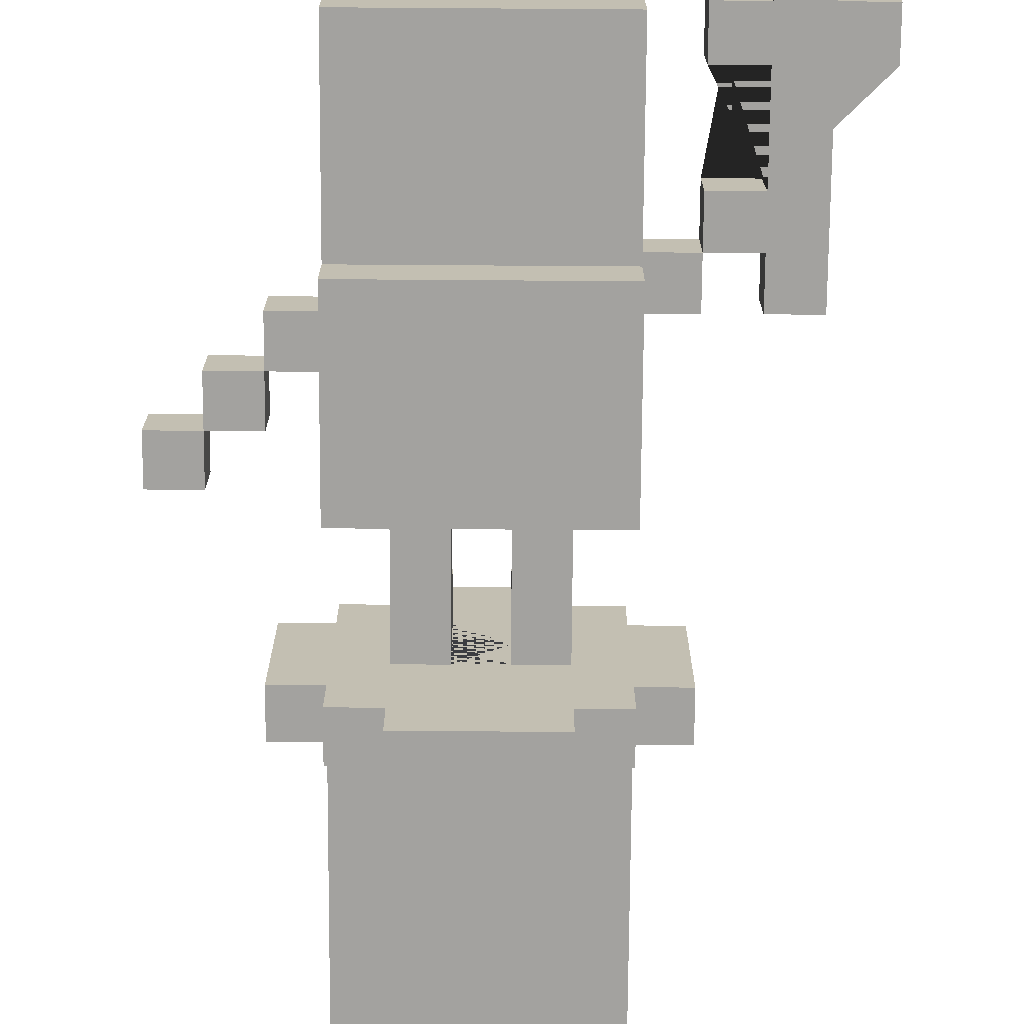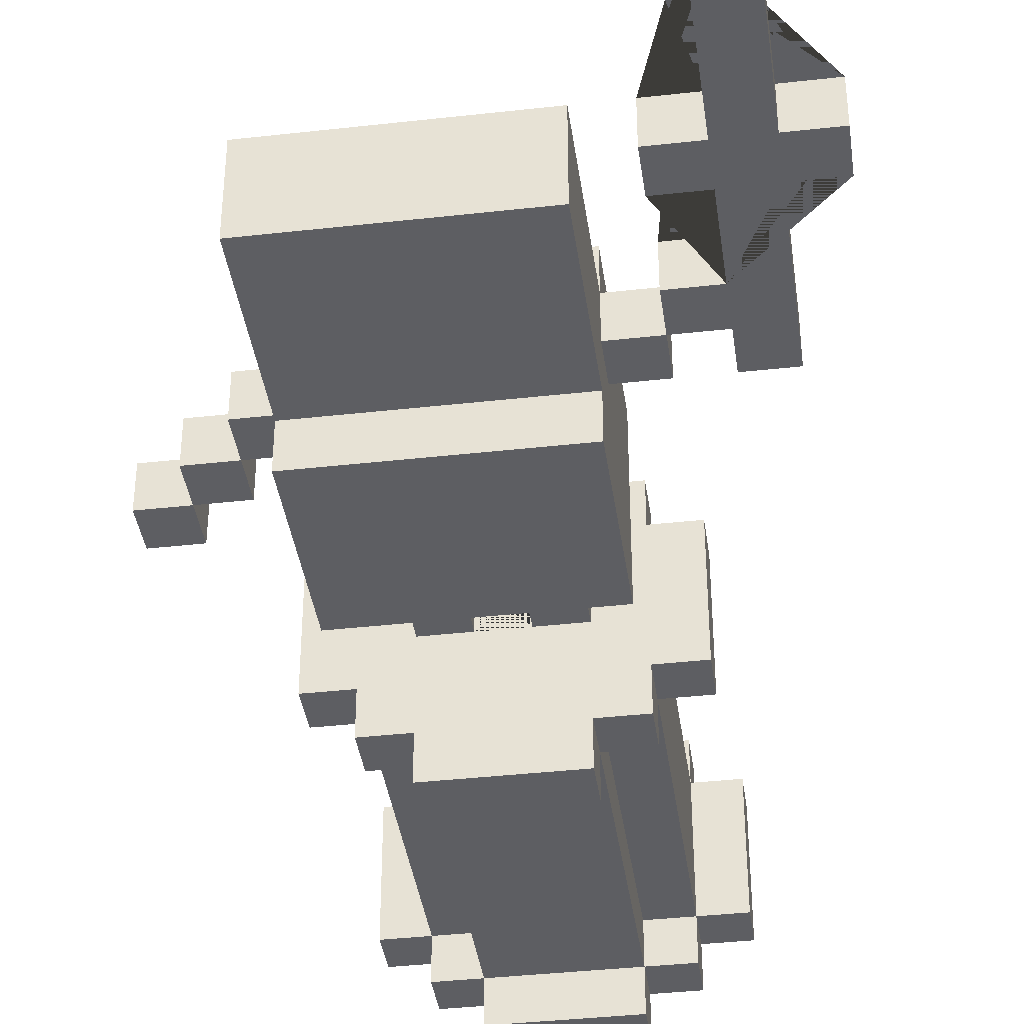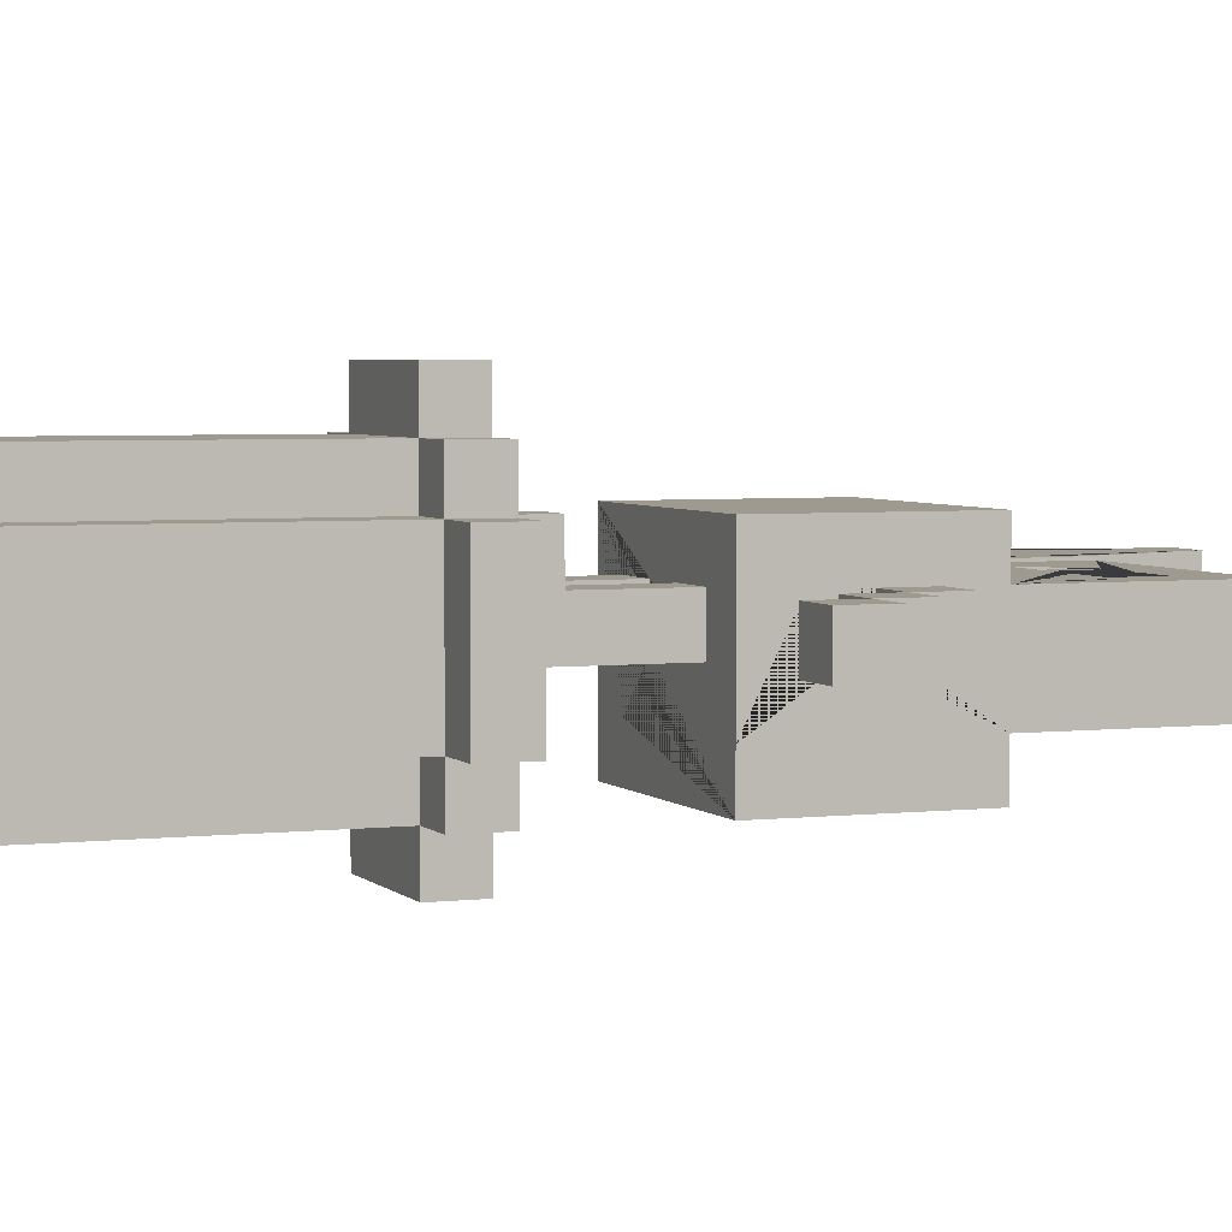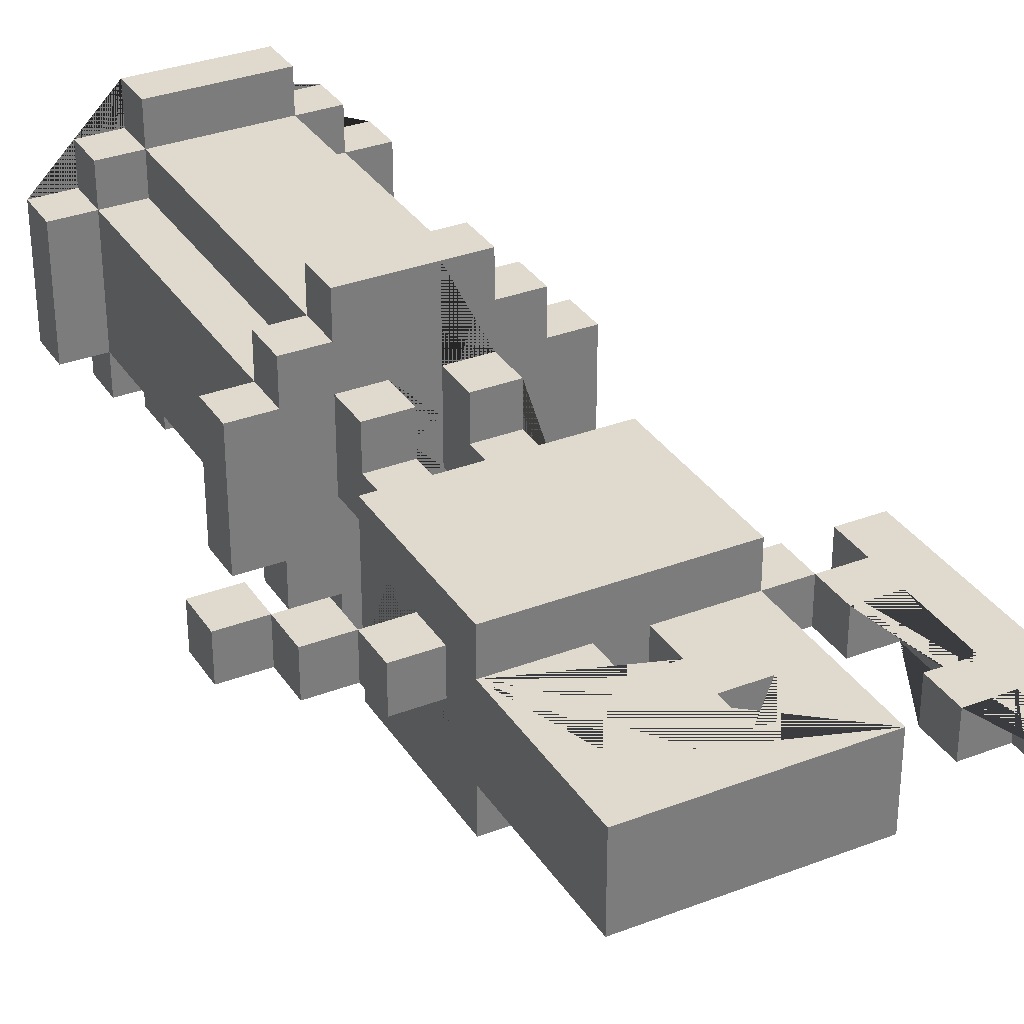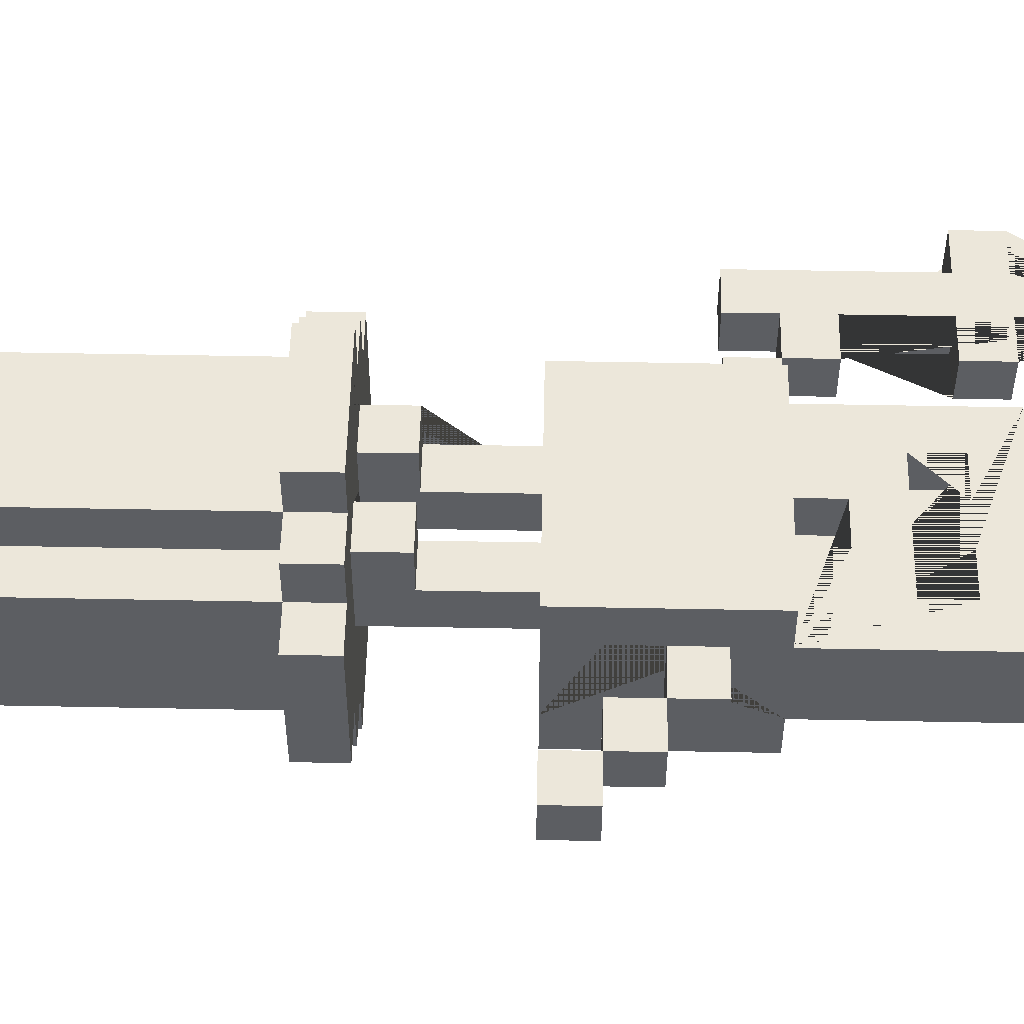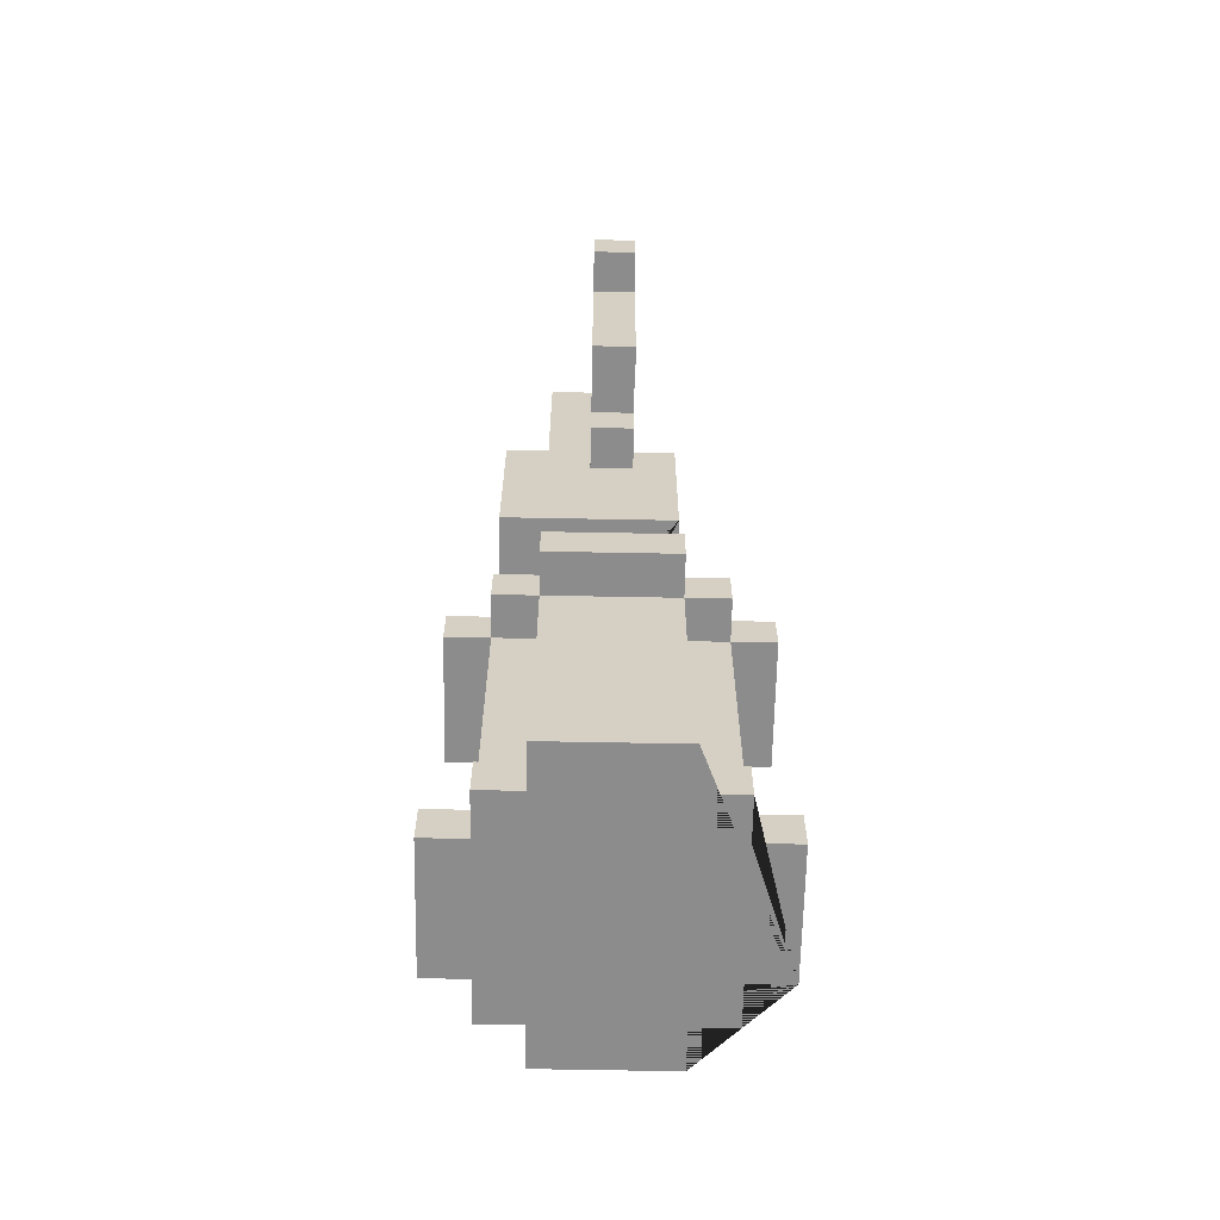
<metadata>
{"format":"obj","ext":"obj","renderer":"f3d","projection":"perspective","resolution":1024,"background":"white","views":[{"elev":-72.5,"azim":179.6,"up":"+Z"},{"elev":-39.1,"azim":-172.0,"up":"+Z"},{"elev":3.9,"azim":68.6,"up":"+Z"},{"elev":32.9,"azim":152.0,"up":"+Z"},{"elev":52.3,"azim":91.2,"up":"+Z"},{"elev":-64.2,"azim":-91.1,"up":"+Y"}]}
</metadata>
<code>
o Statue_Statue.001
v -0.6114 0.9096 0.04931
v -0.6114 0.9096 -0.05069
v -0.5114 0.4096 -0.05069
v -0.5114 0.9096 0.04931
v -0.5114 1.21 -0.05069
v -0.3114 -0.2904 -0.1507
v -0.3114 -0.2904 0.1493
v -0.2114 -1.09 0.2493
v -0.2114 -0.1904 0.1493
v -0.2114 -0.1904 -0.1507
v -0.2114 -0.2904 -0.2507
v -0.2114 0.1096 -0.2507
v -0.2114 0.4096 0.04931
v -0.2114 0.4096 -0.05069
v -0.2114 0.5096 0.1493
v -0.2114 0.5096 -0.1507
v -0.2114 0.5096 -0.2507
v -0.2114 0.9096 0.04931
v -0.1114 -0.9904 0.2493
v -0.1114 -0.2904 -0.1507
v -0.1114 -0.2904 -0.2507
v -0.1114 -0.2904 -0.3507
v -0.1114 -0.1904 -0.05069
v -0.01141 0.8096 0.04931
v -0.01141 0.7096 -0.05069
v -0.01141 0.7096 0.04931
v -0.01141 0.8096 -0.05069
v 0.08858 -0.09041 0.1493
v 0.08858 -0.1904 0.04931
v 0.08858 -0.09041 0.04931
v 0.08858 -0.1904 -0.05069
v 0.08858 0.1096 0.04931
v 0.08858 0.6096 0.04931
v 0.08858 0.5096 -0.05069
v 0.08858 0.5096 0.04931
v 0.08858 0.6096 -0.05069
v 0.3886 0.2096 -0.05069
v 0.3886 0.2096 0.04931
v -0.4114 0.4096 -0.05069
v -0.4114 0.5096 0.04931
v -0.4114 0.5096 -0.05069
v -0.4114 0.6096 0.04931
v -0.4114 0.9096 0.04931
v -0.4114 0.9096 -0.05069
v -0.4114 1.21 0.04931
v -0.3114 0.6096 0.04931
v -0.3114 0.8096 -0.05069
v -0.3114 0.9096 0.04931
v -0.3114 0.9096 -0.05069
v -0.01141 -0.1904 0.1493
v -0.01141 -0.1904 -0.05069
v -0.01141 0.1096 0.04931
v 0.08858 0.7096 -0.05069
v 0.1886 -1.09 0.3493
v 0.1886 -0.9904 0.3493
v 0.1886 -0.9904 0.2493
v 0.1886 -0.2904 0.2493
v 0.1886 -0.2904 0.1493
v 0.1886 -0.2904 -0.1507
v 0.1886 -0.1904 -0.3507
v 0.1886 -0.1904 0.1493
v 0.1886 0.1096 0.04931
v 0.1886 0.1096 -0.05069
v 0.2886 -0.2904 -0.1507
v 0.2886 -0.1904 -0.1507
v 0.2886 -0.1904 -0.2507
v 0.2886 0.1096 0.1493
v 0.2886 0.1096 -0.1507
v 0.2886 0.2096 0.04931
v 0.2886 0.1096 -0.2507
v 0.2886 0.4096 -0.05069
v 0.2886 0.9096 0.04931
v 0.2886 0.9096 -0.1507
v 0.3886 -0.2904 0.1493
v 0.3886 -0.1904 0.1493
v 0.4886 0.2096 0.04931
v 0.4886 0.2096 -0.05069
v 0.5886 0.1096 -0.05069
v -0.1114 -1.09 0.3493
v -0.1114 -0.2904 0.3493
v -0.1114 -1.09 0.2493
v -0.2114 -0.1904 0.2493
v -0.2114 -0.2904 0.2493
v -0.1114 -0.1904 0.2493
v 0.1886 -1.09 0.2493
v 0.2886 -0.2904 0.2493
v 0.1886 -0.1904 0.2493
v -0.3114 -1.09 0.1493
v -0.2114 -0.9904 0.1493
v -0.1114 -0.9904 0.1493
v -0.1114 -0.2904 0.1493
v -0.2114 0.1096 0.1493
v 0.2886 -0.9904 0.1493
v 0.1886 -0.9904 0.1493
v 0.2886 0.5096 0.1493
v -0.5114 0.4096 0.04931
v -0.4114 0.8096 0.04931
v -0.5114 1.21 0.04931
v -0.2114 0.5096 0.04931
v -0.1114 0.7096 0.04931
v -0.1114 0.8096 0.04931
v -0.1114 0.1096 0.04931
v 0.2886 0.5096 0.04931
v 0.2886 0.6096 0.04931
v 0.3886 0.3096 0.04931
v 0.2886 0.4096 0.04931
v 0.2886 0.3096 0.04931
v 0.3886 0.4096 0.04931
v 0.5886 0.2096 0.04931
v -0.1114 0.7096 -0.05069
v -0.01141 0.6096 -0.05069
v 0.1886 0.7096 -0.05069
v -0.6114 0.8096 -0.05069
v -0.4114 0.8096 -0.05069
v -0.3114 0.6096 -0.05069
v -0.2114 0.5096 -0.05069
v -0.01141 0.1096 -0.05069
v 0.08858 0.1096 -0.05069
v 0.1886 -0.1904 -0.05069
v 0.2886 0.3096 -0.05069
v 0.3886 0.4096 -0.05069
v 0.5886 0.2096 -0.05069
v -0.3114 -1.09 -0.1507
v -0.3114 -0.9904 -0.1507
v -0.2114 -0.9904 -0.1507
v -0.2114 -0.2904 -0.1507
v -0.1114 -0.9904 -0.1507
v -0.2114 0.9096 -0.1507
v 0.2886 0.5096 -0.1507
v 0.3886 -0.1904 -0.1507
v -0.1114 -1.09 -0.2507
v -0.1114 -0.9904 -0.2507
v -0.2114 -0.1904 -0.2507
v -0.1114 -0.1904 -0.2507
v -0.2114 0.2096 -0.2507
v 0.1886 -0.9904 -0.2507
v 0.1886 -0.2904 -0.2507
v 0.1886 -1.09 -0.2507
v 0.2886 -1.09 -0.2507
v 0.1886 -0.1904 -0.2507
v 0.2886 -0.2904 -0.2507
v 0.2886 0.5096 -0.2507
v -0.1114 -0.1904 -0.3507
v 0.1886 -1.09 -0.3507
v 0.1886 -0.9904 -0.3507
v -0.2114 -1.09 0.1493
v 0.2886 -1.09 0.2493
v 0.2886 -1.09 0.1493
v -0.2114 -1.09 -0.1507
v 0.2886 -1.09 -0.1507
v 0.3886 -1.09 0.1493
v 0.3886 -1.09 -0.1507
v -0.2114 -1.09 -0.2507
v -0.1114 -1.09 -0.3507
v -0.1114 -0.2904 0.2493
v 0.1886 -0.2904 0.3493
v -0.2114 -0.2904 0.1493
v 0.2886 -0.2904 0.1493
v 0.3886 -0.2904 -0.1507
v 0.1886 -0.2904 -0.3507
v -0.2114 0.1096 -0.05069
v -0.1114 0.1096 -0.05069
v 0.4886 0.1096 -0.05069
v 0.5886 0.1096 0.04931
v 0.4886 0.1096 0.04931
v -0.1114 0.1096 -0.1507
v 0.1886 0.1096 -0.1507
v -0.4114 0.4096 0.04931
v -0.3114 0.4096 -0.05069
v -0.3114 0.4096 0.04931
v -0.01141 0.6096 0.04931
v -0.5114 0.8096 0.04931
v -0.6114 0.8096 0.04931
v -0.5114 0.8096 -0.05069
v -0.3114 0.8096 0.04931
v -0.1114 0.8096 -0.05069
v 0.08858 0.8096 -0.05069
v 0.1886 0.8096 0.04931
v 0.08858 0.8096 0.04931
v 0.1886 0.8096 -0.05069
v -0.1114 -0.9904 0.3493
v -0.2114 -0.9904 0.2493
v 0.2886 -0.9904 0.2493
v -0.3114 -0.9904 0.1493
v 0.3886 -0.9904 0.1493
v 0.2886 -0.9904 -0.1507
v 0.3886 -0.9904 -0.1507
v -0.2114 -0.9904 -0.2507
v 0.1886 -0.9904 -0.1507
v 0.2886 -0.9904 -0.2507
v -0.1114 -0.9904 -0.3507
v -0.1114 -0.1904 0.3493
v -0.01141 -0.1904 0.3493
v 0.1886 -0.1904 0.3493
v -0.1114 -0.1904 0.1493
v 0.08858 -0.1904 0.1493
v 0.2886 -0.1904 0.2493
v 0.2886 -0.1904 0.1493
v -0.3114 -0.1904 0.1493
v -0.01141 -0.1904 0.04931
v -0.3114 -0.1904 -0.1507
v -0.1114 -0.09041 0.1493
v -0.01141 -0.09041 0.1493
v -0.1114 -0.09041 0.04931
v -0.01141 -0.09041 0.04931
v 0.1886 -0.09041 0.1493
v 0.1886 -0.09041 0.04931
v 0.4886 0.3096 0.04931
v 0.3886 0.3096 -0.05069
v 0.4886 0.3096 -0.05069
v -0.01141 0.5096 0.04931
v -0.3114 0.5096 0.04931
v -0.3114 0.5096 -0.05069
v -0.01141 0.5096 -0.05069
v -0.4114 0.6096 -0.05069
v 0.08858 0.7096 0.04931
v 0.1886 0.7096 0.04931
v -0.5114 0.9096 -0.05069
v -0.4114 1.21 -0.05069
f 5 218 4 98
f 77 76 38 37
f 133 134 21 11
f 89 184 88 146
f 77 163 165 76
f 108 121 71 106
f 183 56 85 147
f 21 132 127 20
f 75 198 158 74
f 194 193 192 80 156
f 148 93 183 147
f 188 153 149 125
f 186 187 152 150
f 144 145 136 138
f 65 130 159 64
f 110 176 101 100
f 78 122 109 164
f 99 13 14 135 12 161 92 15
f 143 22 21 134
f 90 19 155 91
f 211 99 15 95 103 35 34 214
f 90 91 157 89
f 84 155 80 192
f 99 212 170 13
f 213 116 14 169
f 56 94 58 57
f 71 121 209 120
f 160 137 21 22
f 162 117 51 23
f 137 59 189 136
f 160 60 140 137
f 93 186 64 158
f 141 66 65 64
f 129 73 72 104 71 120 107 69 68 70 142
f 109 76 165 164
f 205 52 102 204
f 126 20 127 125
f 57 87 194 156
f 191 145 144 154
f 180 178 179 177
f 162 23 195 202 204 102
f 27 25 26 24
f 155 19 56 57
f 208 105 38 76
f 216 179 18 24 26
f 158 198 197 86
f 200 51 117 52 205 203 50
f 152 187 185 151
f 139 190 186 150
f 2 113 173 1
f 214 111 171 211
f 180 177 53 112
f 109 122 77 76
f 206 28 196 61
f 78 164 165 163
f 108 106 107 105
f 119 63 62 207 206 61
f 59 64 186 189
f 27 176 110 25
f 85 56 55 54
f 213 169 170 212
f 9 199 7 157
f 201 6 7 199
f 128 18 72 73
f 136 190 139 138
f 209 105 107 120
f 88 184 124 123
f 188 132 131 153
f 127 132 188 125
f 197 87 57 86
f 215 115 213 41 39 3 174 113 2 218 5 219 44 49 47 114
f 47 175 97 114
f 181 79 54 55
f 180 112 217 178
f 174 172 173 113
f 217 112 53 216
f 159 130 75 74
f 136 145 191 132
f 159 74 158 64
f 106 71 104 103 95 67 68 69 107
f 16 17 135 14 116 99 18 128
f 185 187 186 93
f 213 115 46 212
f 19 90 89 182
f 157 126 125 89
f 215 114 97 42
f 14 13 170 169
f 191 154 131 132
f 140 66 141 137
f 4 218 2 1
f 73 129 16 128
f 9 157 83 82
f 137 136 132 21
f 67 95 15 92
f 36 34 35 33
f 17 142 70 12 135
f 203 202 195 50
f 19 81 79 181
f 89 146 8 182
f 54 79 81 8 146 88 123 149 153 131 154 144 138 139 150 152 151 148 147 85
f 186 190 136 189
f 84 82 83 155
f 185 93 148 151
f 103 104 72 18 179 178 217 216 26 171 33 35
f 156 80 155 57
f 157 7 6 126
f 17 16 129 142
f 100 101 24 18 99 211 171 26
f 209 37 38 105
f 21 20 126 11
f 195 193 194 87 50
f 70 68 67 62 63 167 166 117 162 161 12
f 92 161 162 102 52 117 166 167 63 118 32 62 67
f 118 63 119 31
f 200 50 87 197 198 75 130 65 66 140 60 143 134 133 10 201 199 9 82 84 192 193 195 23 51 31 119 61 196 29
f 213 212 40 41
f 47 49 48 175
f 77 122 78 163
f 206 207 30 28
f 99 116 213 212
f 46 115 215 42
f 91 155 83 157
f 19 181 55 56
f 208 210 209 105
f 183 93 94 56
f 27 24 101 176
f 89 125 124 184
f 44 219 45 43
f 174 3 96 172
f 94 93 158 58
f 53 177 179 216
f 203 205 204 202
f 48 49 44 43
f 124 125 149 123
f 39 41 40 168
f 77 210 208 76
f 62 32 30 207
f 133 11 126 10
f 26 25 110 100
f 19 182 8 81
f 36 33 171 111
f 29 31 51 200
f 209 121 108 105
f 141 64 59 137
f 39 168 96 3
f 160 22 143 60
f 45 98 4 1 173 172 96 168 40 212 46 42 97 175 48 43
f 31 29 196 28 30 32 118
f 36 111 214 34
f 45 219 5 98
f 209 210 77 37
f 158 86 57 58
f 201 10 126 6

</code>
